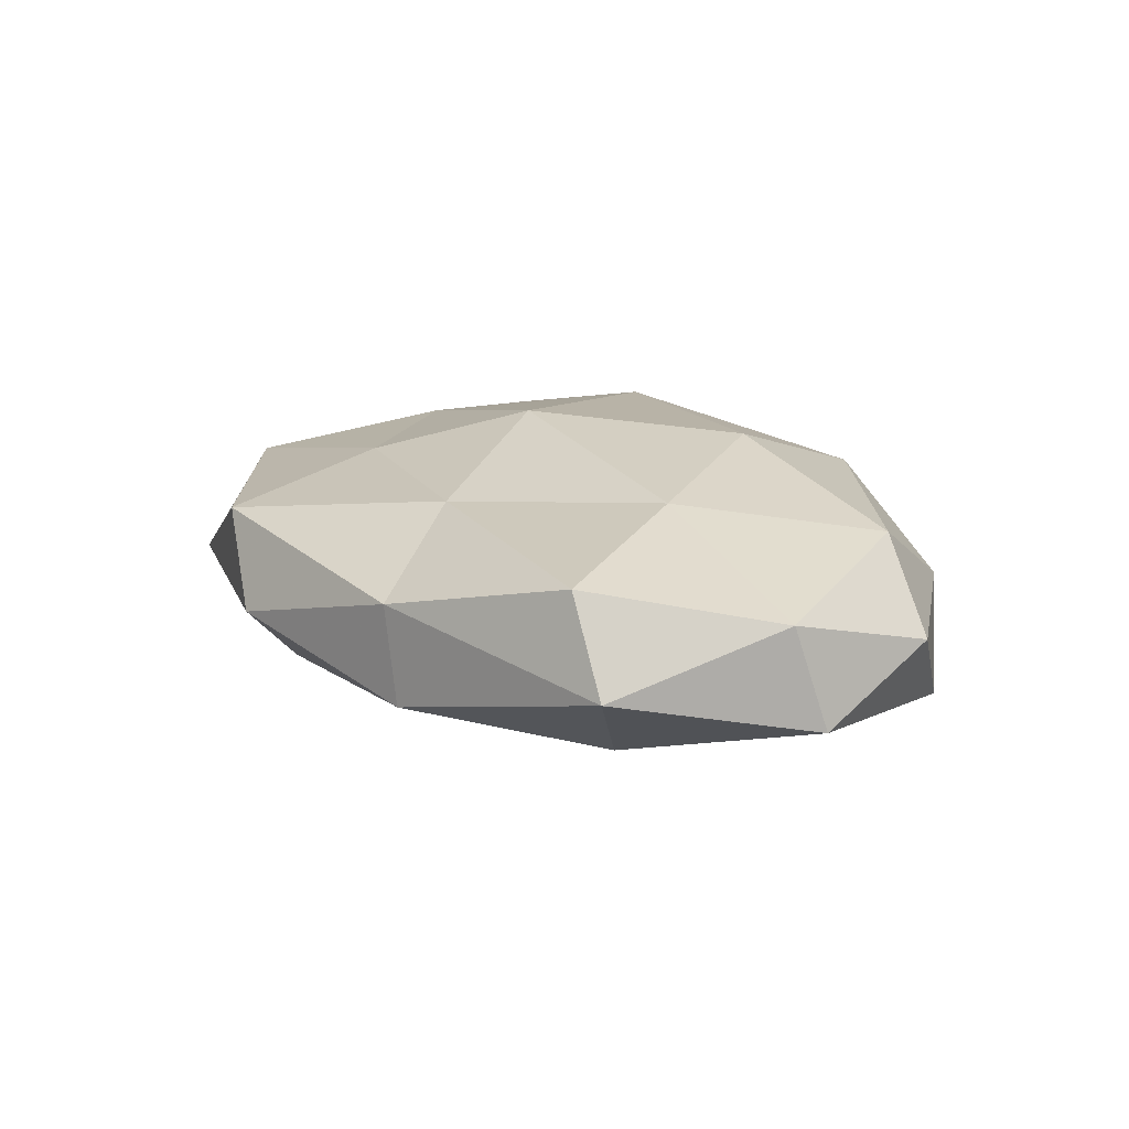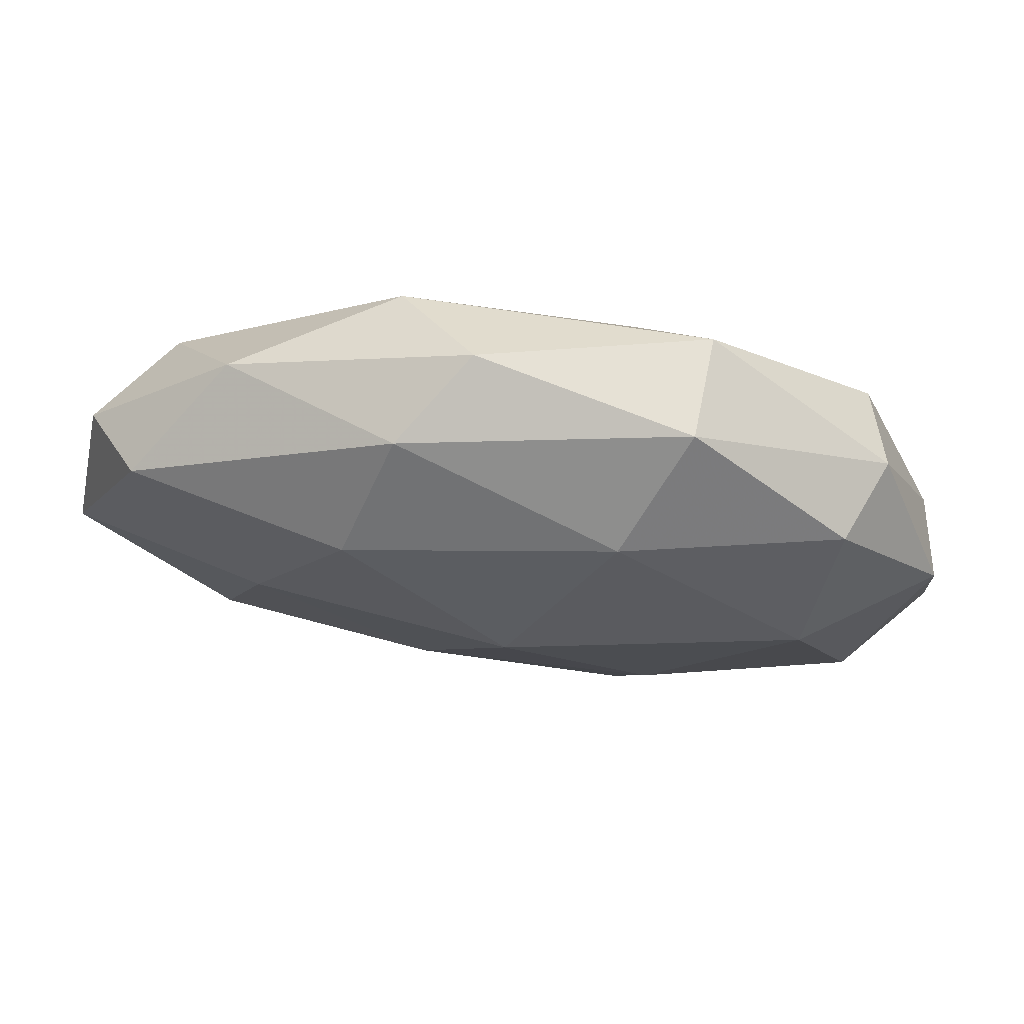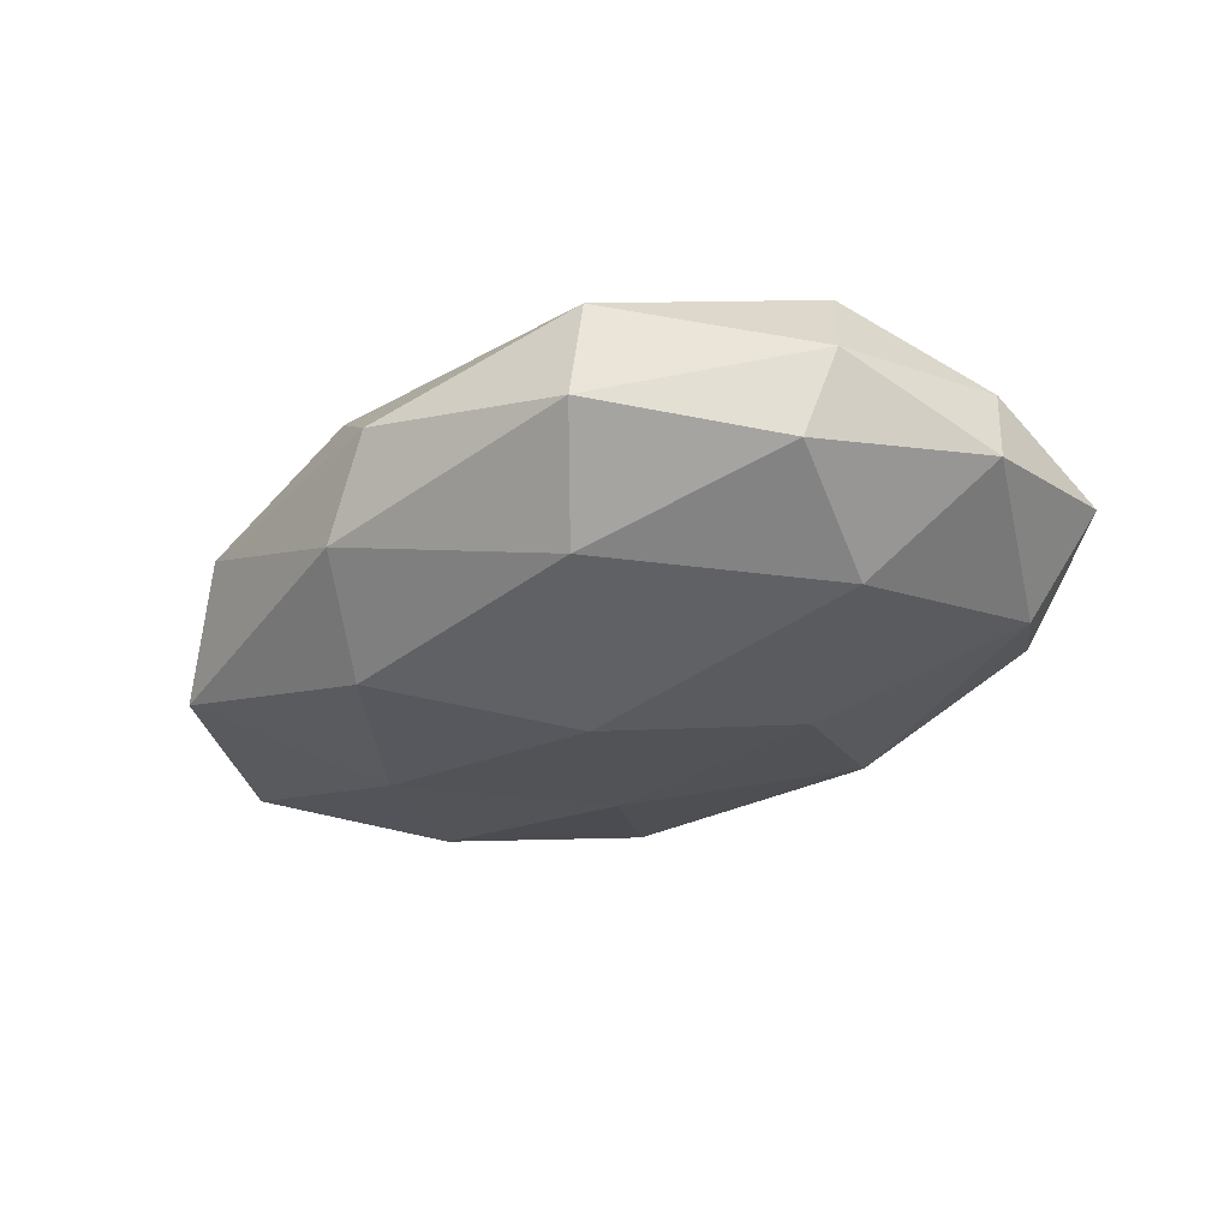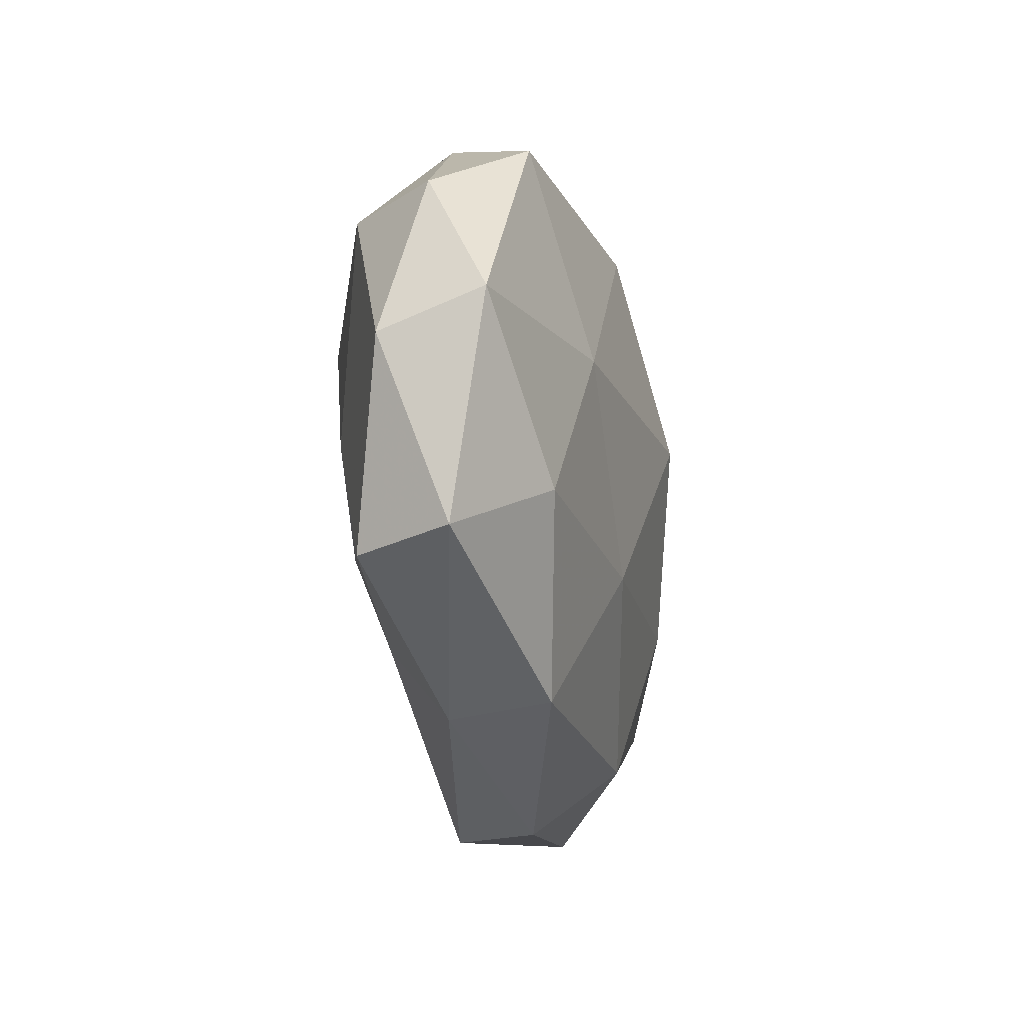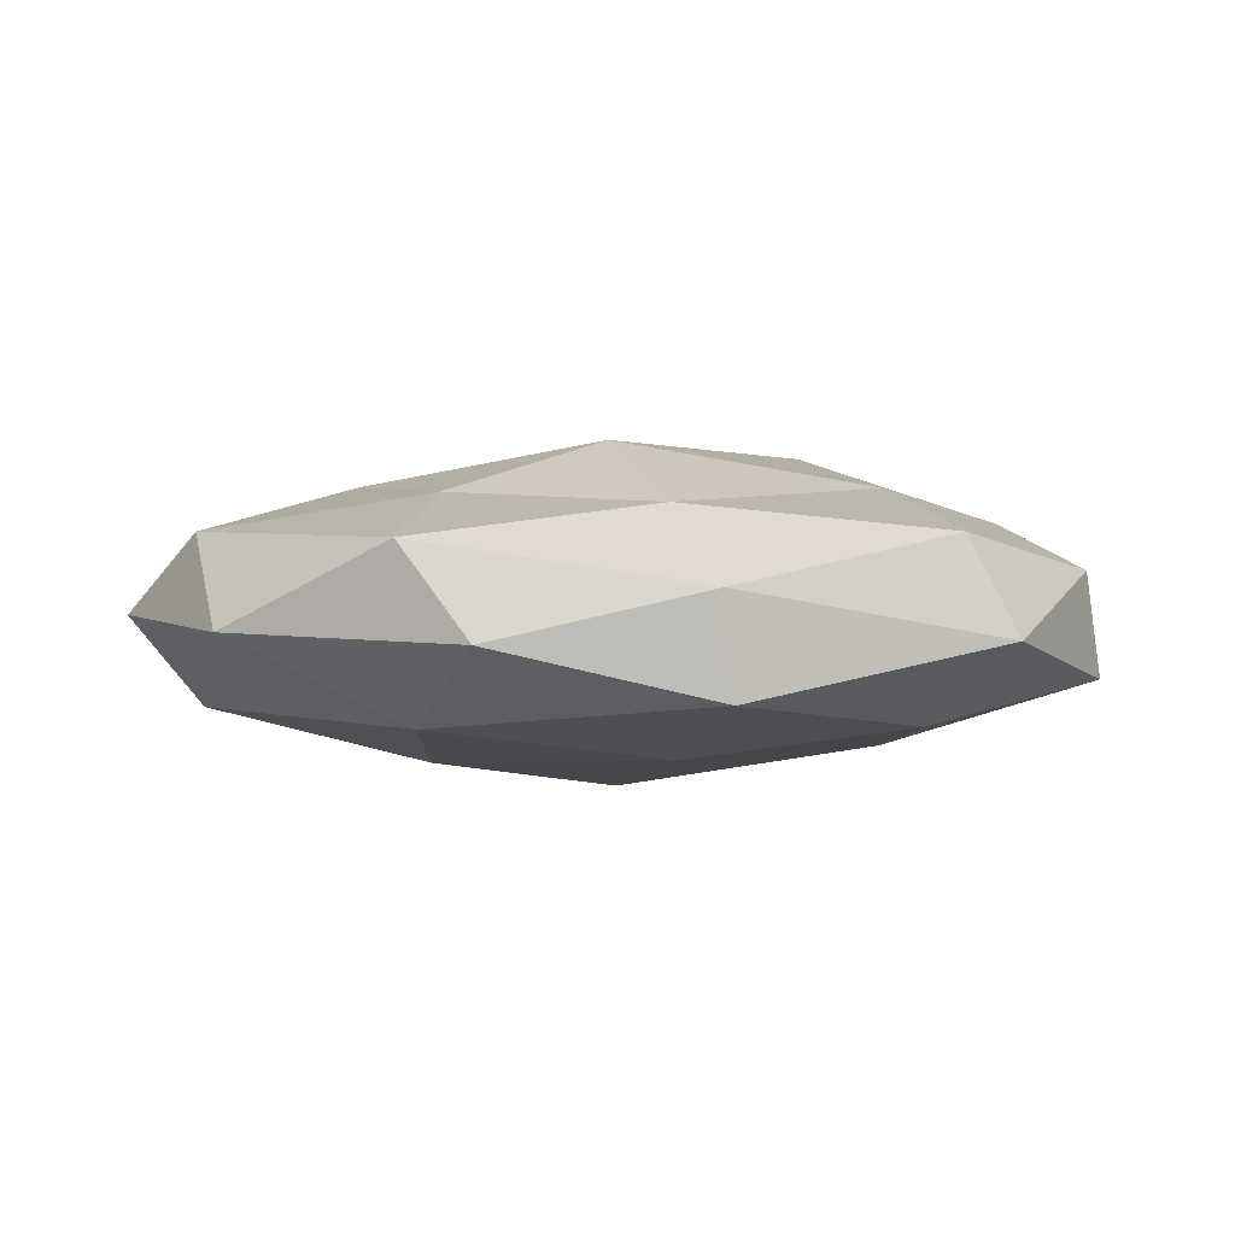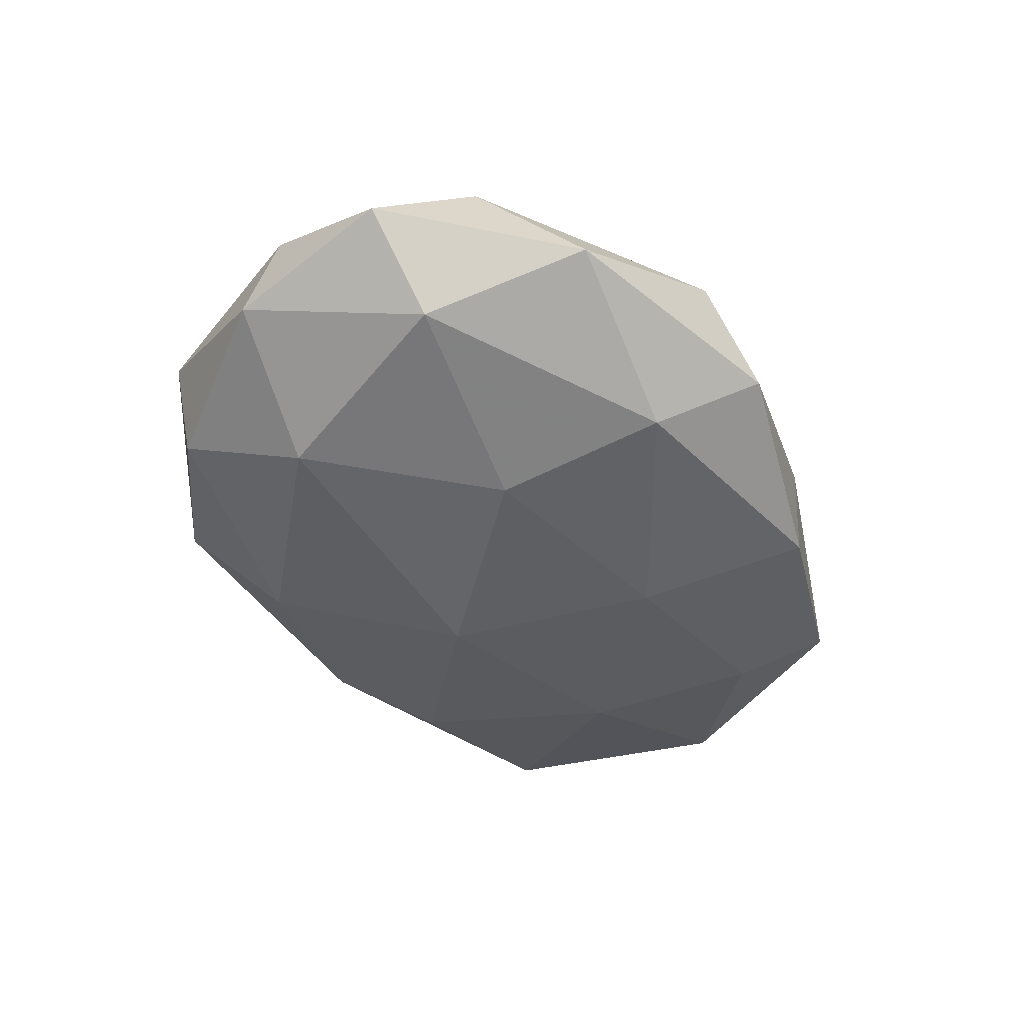
<metadata>
{"format":"obj","ext":"obj","renderer":"f3d","projection":"perspective","resolution":1024,"background":"white","views":[{"elev":14.4,"azim":57.4,"up":"+Z"},{"elev":69.2,"azim":-172.8,"up":"+Y"},{"elev":-34.5,"azim":-146.1,"up":"+Z"},{"elev":-27.4,"azim":99.5,"up":"+Y"},{"elev":1.8,"azim":11.4,"up":"+Z"},{"elev":-42.1,"azim":-59.3,"up":"+Z"}]}
</metadata>
<code>
v 0.04239 0.02109 -0.009235
v -0.01492 -0.01872 0.01334
v -0.0373 0.02287 -0.008027
v -0.03923 0.01818 0.01193
v -0.005688 -0.04054 -0.001799
v -0.02898 -0.002239 0.0142
v 0.02926 0.001502 -0.0143
v 0.01748 0.02179 -0.01581
v -0.01806 -0.01134 -0.01591
v -0.01417 -0.03811 0.0085
v -0.02021 0.03514 0.008366
v 0.04143 0.01428 0.01006
v -0.04149 0.02241 0.001714
v -0.01426 -0.0303 -0.01078
v 0.04012 -0.02576 0.009065
v -0.05007 0.005415 -0.00458
v 0.01235 0.03381 -0.007423
v -0.04116 -0.02099 0.009148
v 0.01873 -0.03424 -0.007676
v -0.04253 -0.01527 -0.009894
v 0.0323 0.02958 0.001311
v 0.01426 0.03063 0.01149
v -0.01193 0.01751 0.0173
v 0.01897 0.01144 0.01751
v -0.01267 0.02617 -0.01378
v 0.01037 -0.02316 0.01209
v 0.05303 -0.002985 -0.006506
v -0.04883 0.001966 0.006214
v -0.0347 0.007326 -0.01508
v 0.009873 -0.01595 -0.01474
v 0.03567 -0.01752 -0.01071
v 0.04565 -0.0258 -0.001592
v 0.0005345 -0.006341 0.01913
v -0.01927 0.0362 -0.003621
v 0.00492 0.03796 0.002012
v -0.001101 0.005851 -0.01979
v -0.05197 -0.01378 1.394e-05
v -0.03491 -0.03229 -0.001086
v 0.05016 0.01266 0.0002823
v 0.0178 -0.03517 0.003733
v 0.03046 -0.007283 0.01374
v 0.05159 -0.006444 0.005075
f 1 7 8
f 13 4 11
f 16 13 3
f 1 8 17
f 18 2 6
f 18 10 2
f 5 14 19
f 20 9 14
f 1 17 21
f 21 22 12
f 4 6 23
f 23 11 4
f 22 11 23
f 12 22 24
f 24 22 23
f 17 8 25
f 2 10 26
f 27 7 1
f 28 6 4
f 28 4 13
f 28 13 16
f 18 6 28
f 16 3 29
f 20 29 9
f 16 29 20
f 29 3 25
f 14 9 30
f 14 30 19
f 27 31 7
f 7 31 30
f 19 30 31
f 31 32 19
f 27 32 31
f 6 2 33
f 6 33 23
f 23 33 24
f 26 33 2
f 3 13 34
f 13 11 34
f 34 25 3
f 17 25 34
f 21 17 35
f 22 35 11
f 21 35 22
f 34 11 35
f 35 17 34
f 8 7 36
f 36 25 8
f 9 29 36
f 29 25 36
f 7 30 36
f 36 30 9
f 37 16 20
f 37 28 16
f 37 18 28
f 38 5 10
f 38 14 5
f 38 10 18
f 20 14 38
f 37 38 18
f 37 20 38
f 39 1 21
f 39 21 12
f 39 27 1
f 10 5 40
f 19 40 5
f 10 40 26
f 26 40 15
f 32 15 40
f 32 40 19
f 12 24 41
f 15 41 26
f 41 24 33
f 41 33 26
f 42 15 32
f 42 32 27
f 39 12 42
f 39 42 27
f 12 41 42
f 42 41 15

</code>
